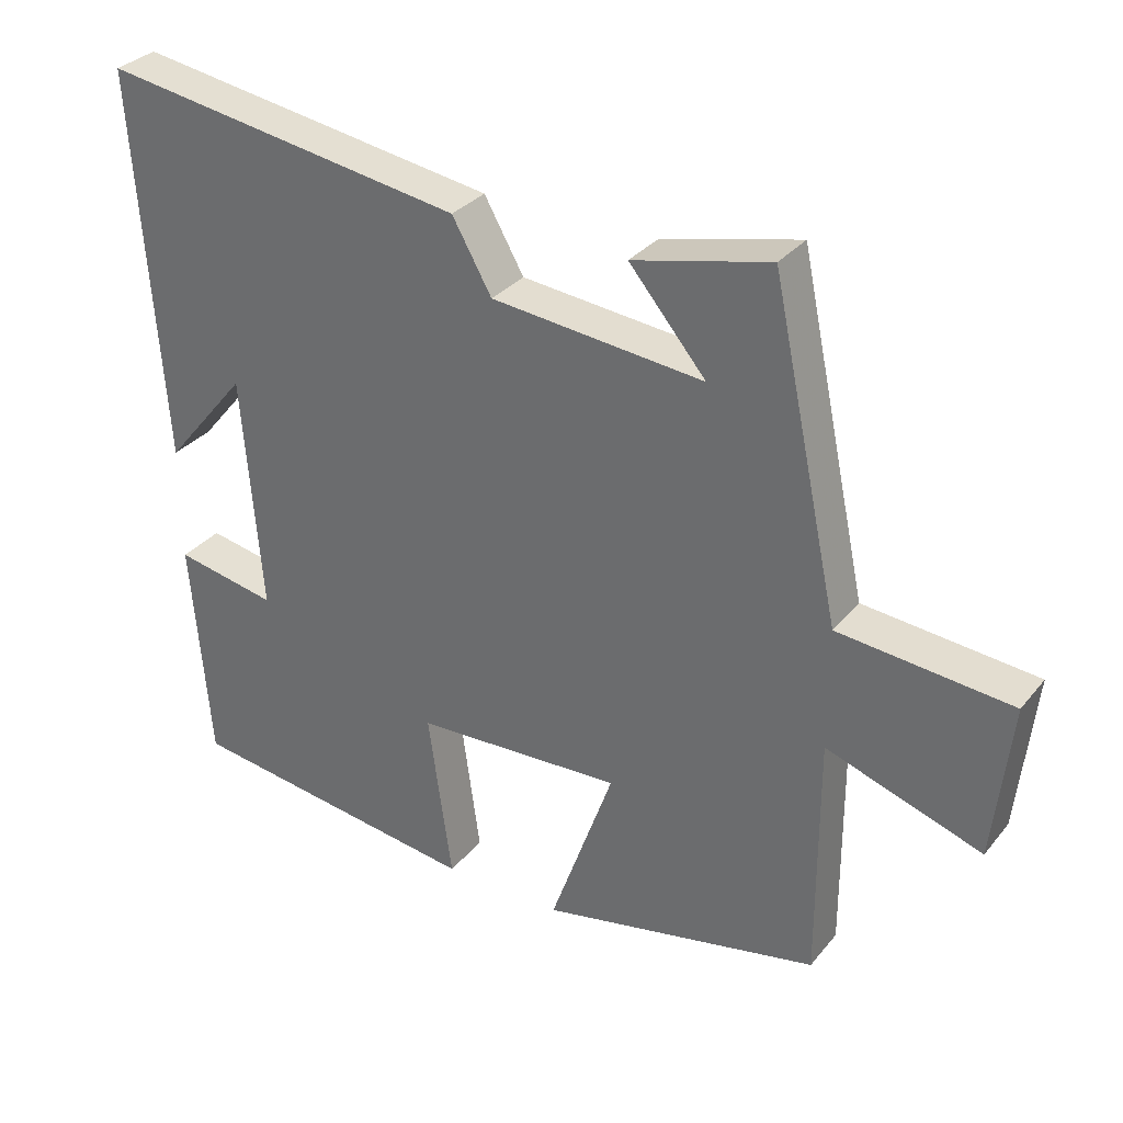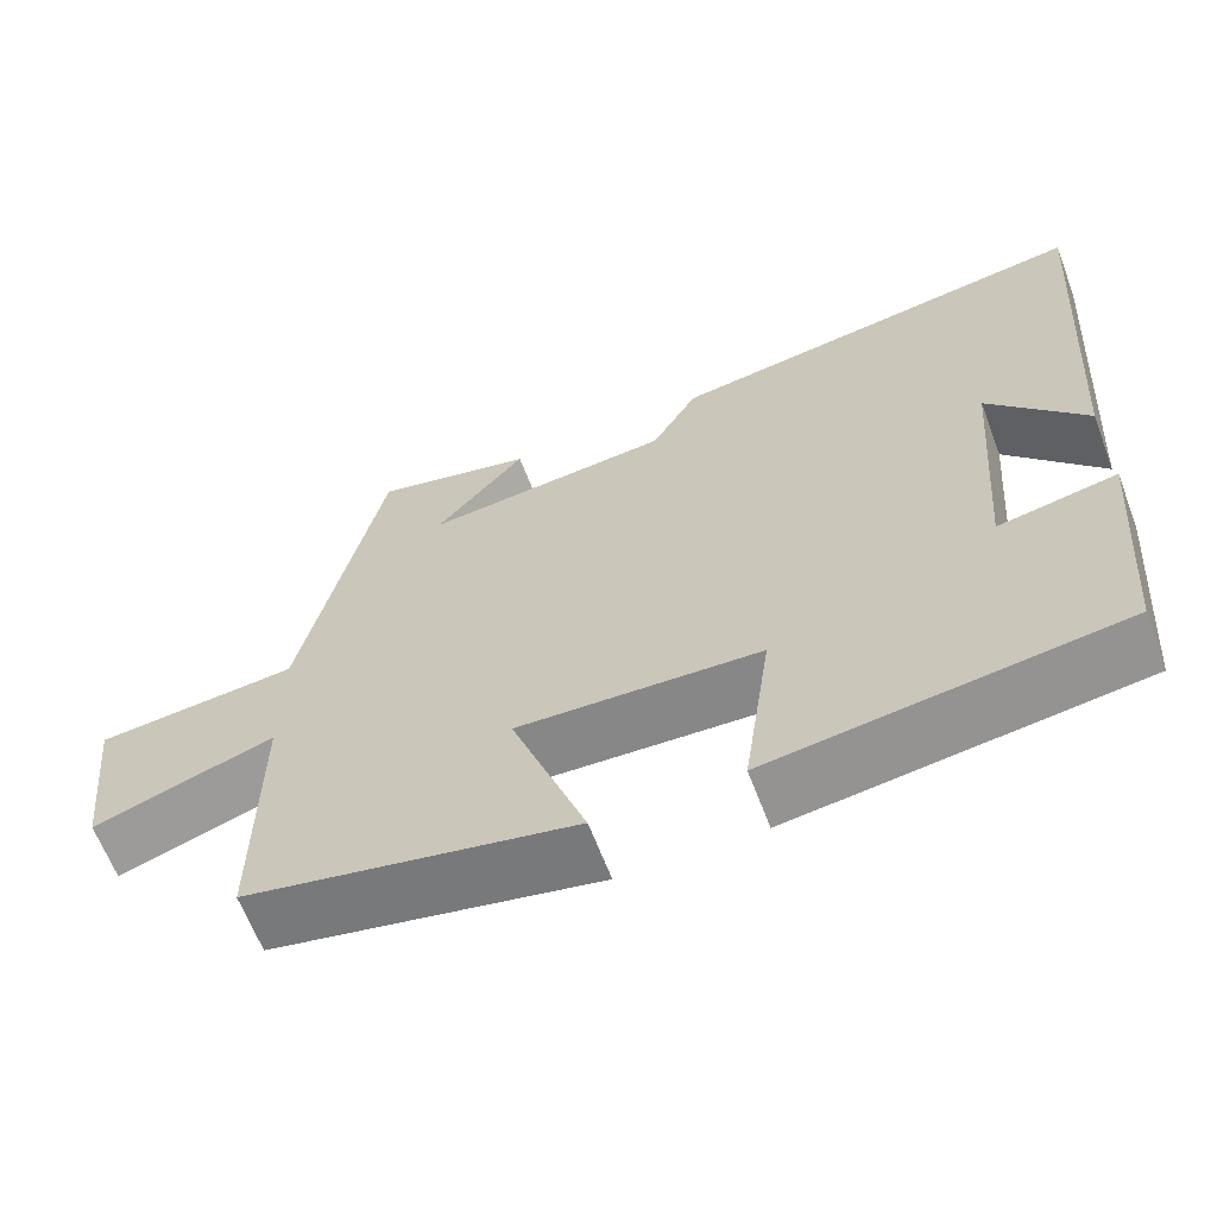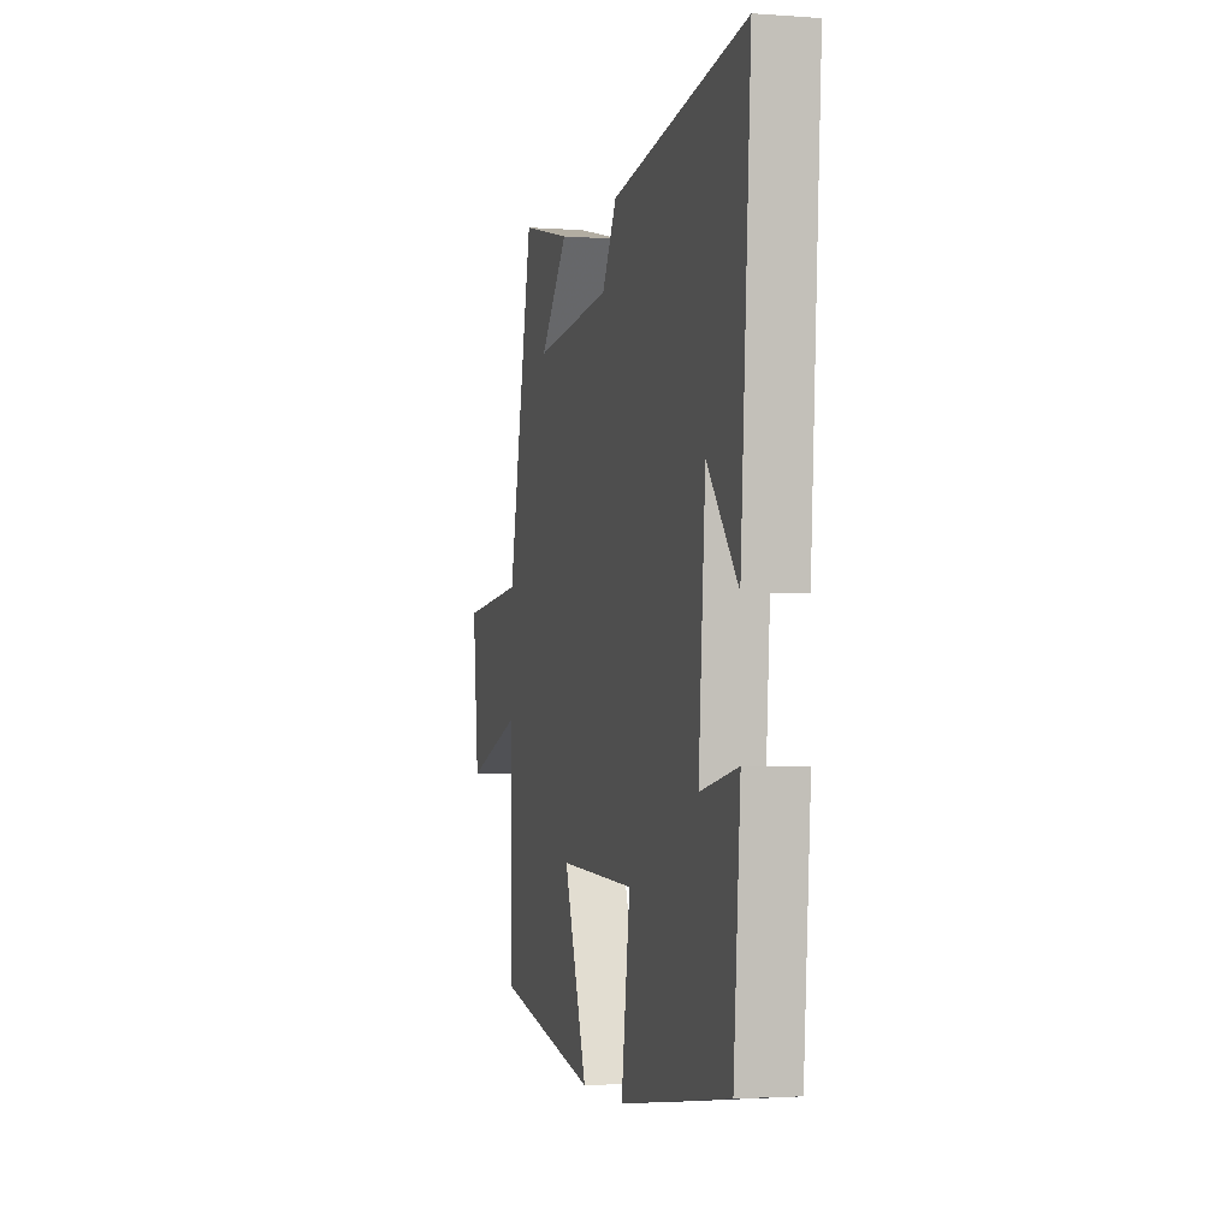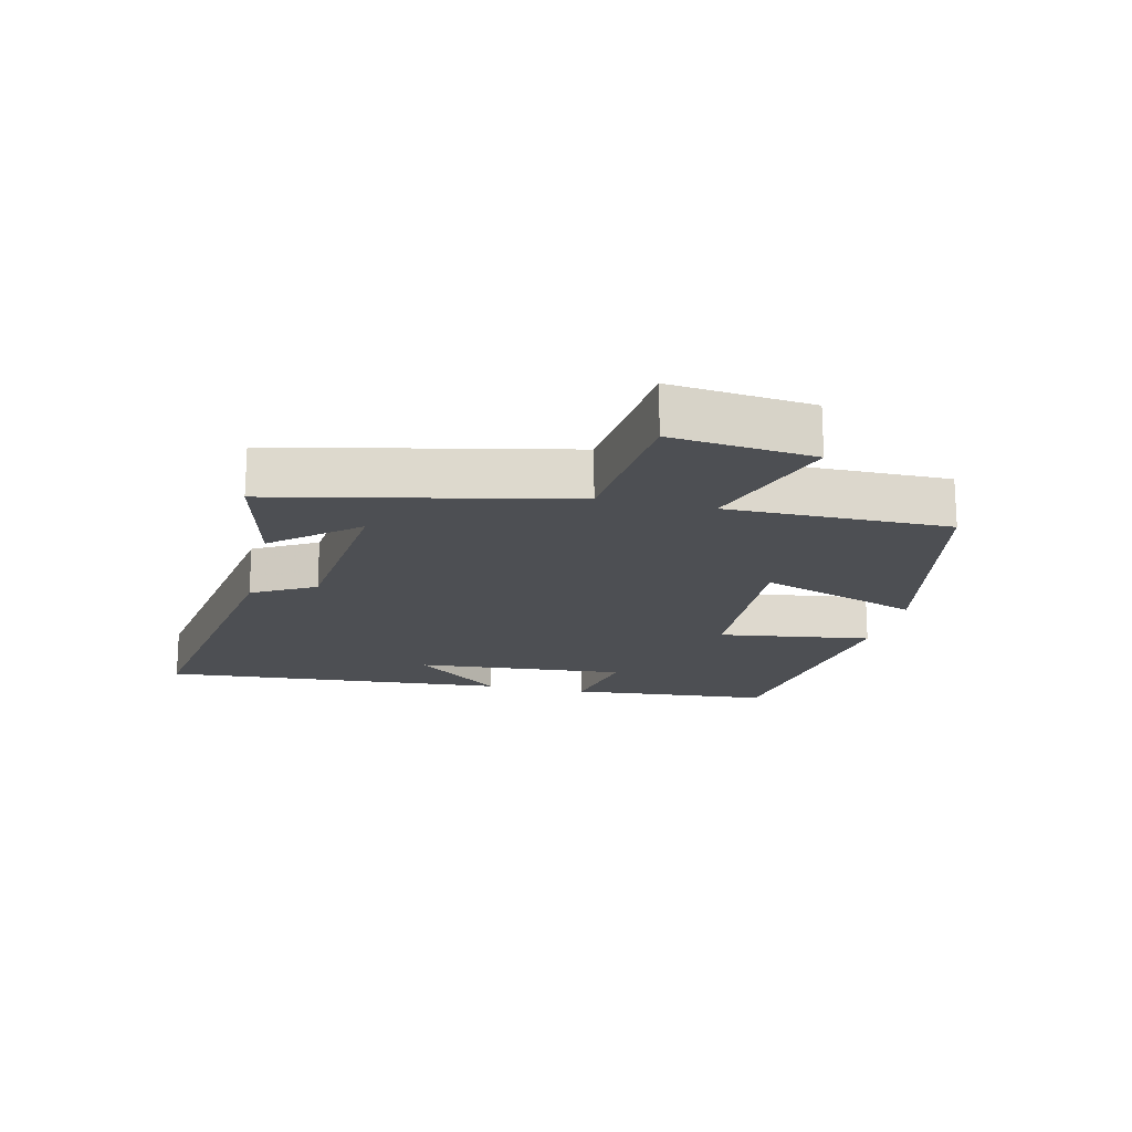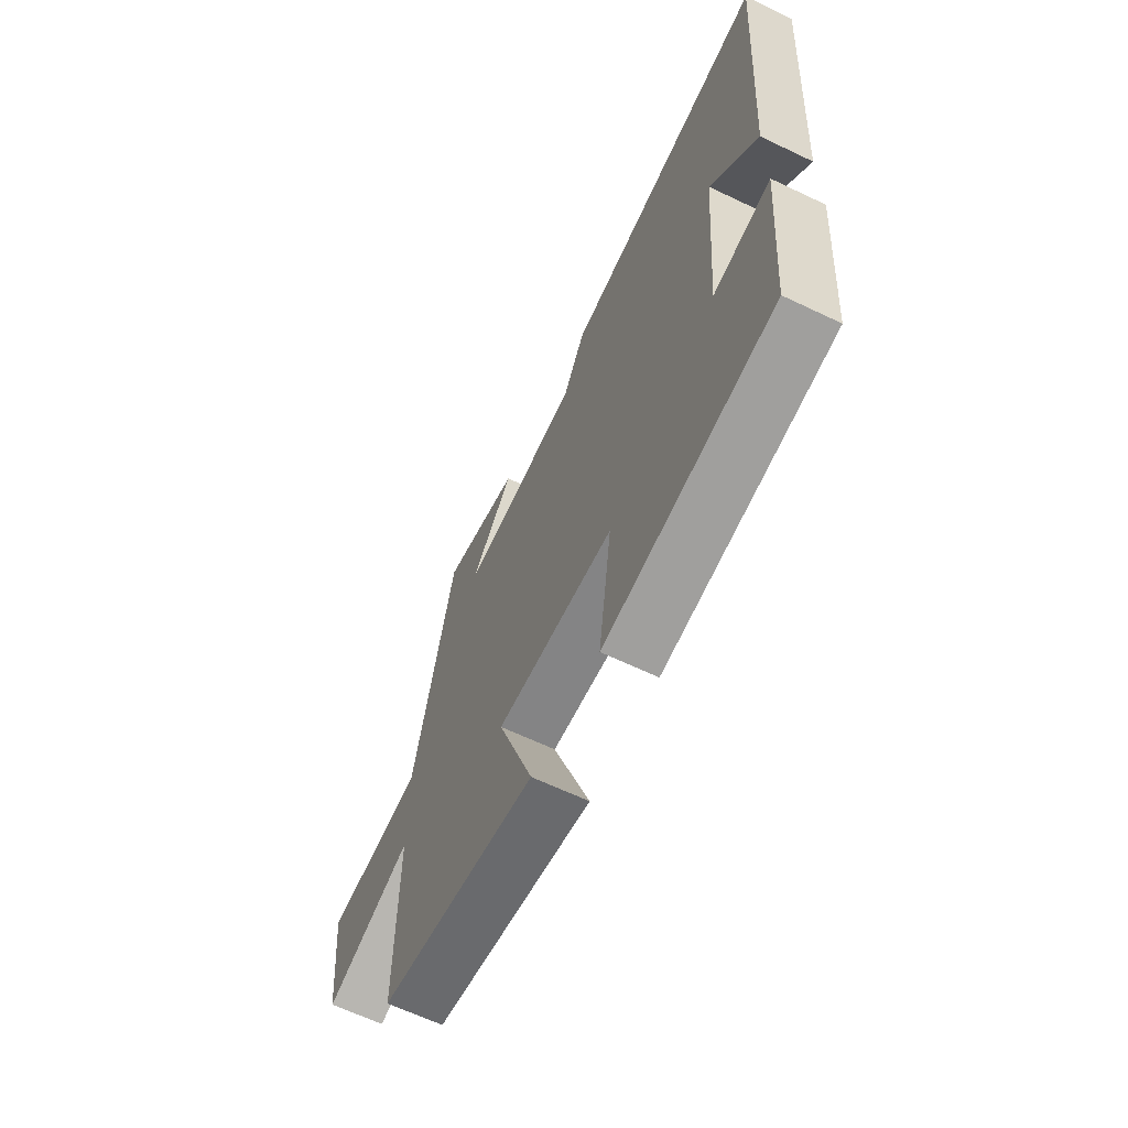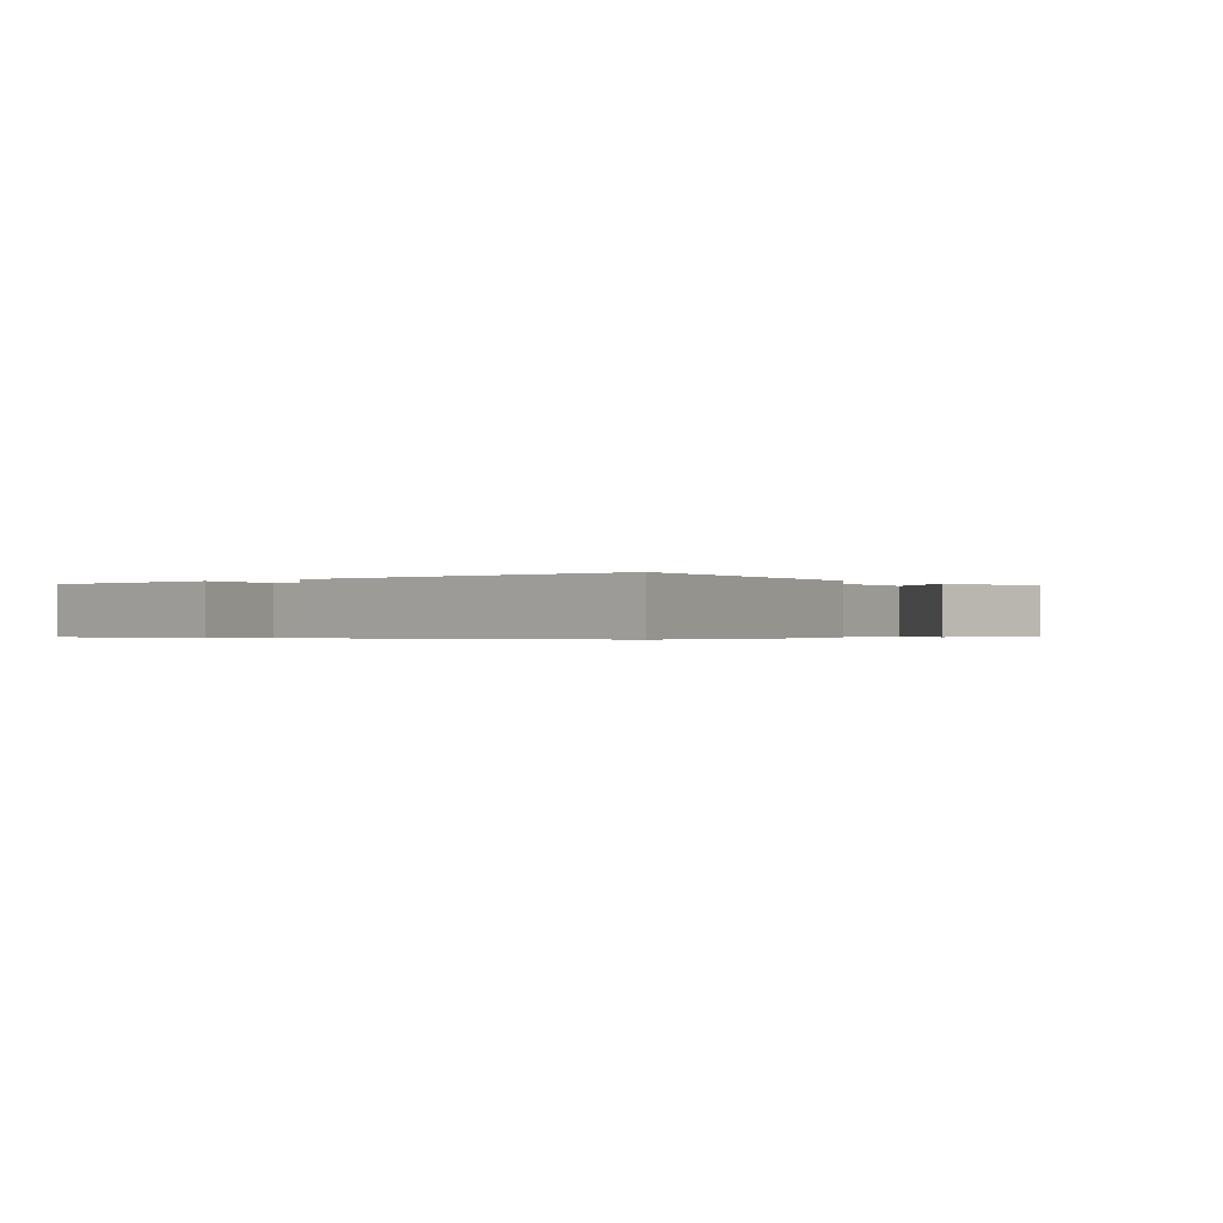
<metadata>
{"format":"obj","ext":"obj","renderer":"f3d","projection":"perspective","resolution":1024,"background":"white","views":[{"elev":31.7,"azim":32.2,"up":"+Z"},{"elev":-63.7,"azim":-159.3,"up":"+Z"},{"elev":-2.6,"azim":-104.6,"up":"+Z"},{"elev":-17.7,"azim":76.9,"up":"+Y"},{"elev":-64.2,"azim":-115.7,"up":"+Z"},{"elev":-0.4,"azim":-52.3,"up":"+Y"}]}
</metadata>
<code>
v 0.404 0.07 0.545
v 0.5 0.07 0.094
v 0.741 0.07 0.071
v 0.717 0.07 -0.149
v 0.5 0.07 -0.076
v 0.501 0.07 -0.419
v 0.11 0.07 -0.5
v 0.199 0.07 -0.249
v -0.091 0.07 -0.263
v -0.058 0.07 -0.5
v -0.474 0.07 -0.444
v -0.5 0.07 -0.129
v -0.358 0.07 -0.156
v -0.384 0.07 0.174
v -0.5 0.07 0.035
v -0.539 0.07 0.579
v -0.031 0.07 0.5
v 0.024 0.07 0.403
v 0.32 0.07 0.373
v 0.213 0.07 0.5
v 0.404 0 0.545
v 0.5 0 0.094
v 0.741 0 0.071
v 0.717 0 -0.149
v 0.5 0 -0.076
v 0.501 0 -0.419
v 0.11 0 -0.5
v 0.199 0 -0.249
v -0.091 0 -0.263
v -0.058 0 -0.5
v -0.474 0 -0.444
v -0.5 0 -0.129
v -0.358 0 -0.156
v -0.384 0 0.174
v -0.5 0 0.035
v -0.539 0 0.579
v -0.031 0 0.5
v 0.024 0 0.403
v 0.32 0 0.373
v 0.213 0 0.5
f 19 20 1
f 16 17 18
f 14 15 16
f 14 16 18
f 13 14 18 19
f 11 12 13
f 10 11 13
f 9 10 13
f 8 9 13 19
f 5 6 7 8
f 2 3 4 5
f 5 8 19
f 2 5 19
f 1 2 19
f 21 40 39
f 38 37 36
f 36 35 34
f 38 36 34
f 39 38 34 33
f 33 32 31
f 33 31 30
f 33 30 29
f 39 33 29 28
f 28 27 26 25
f 25 24 23 22
f 39 28 25
f 39 25 22
f 39 22 21
f 1 21 22 2
f 2 22 23 3
f 3 23 24 4
f 4 24 25 5
f 5 25 26 6
f 6 26 27 7
f 7 27 28 8
f 8 28 29 9
f 9 29 30 10
f 10 30 31 11
f 11 31 32 12
f 12 32 33 13
f 13 33 34 14
f 14 34 35 15
f 15 35 36 16
f 16 36 37 17
f 17 37 38 18
f 18 38 39 19
f 19 39 40 20
f 20 40 21 1

</code>
